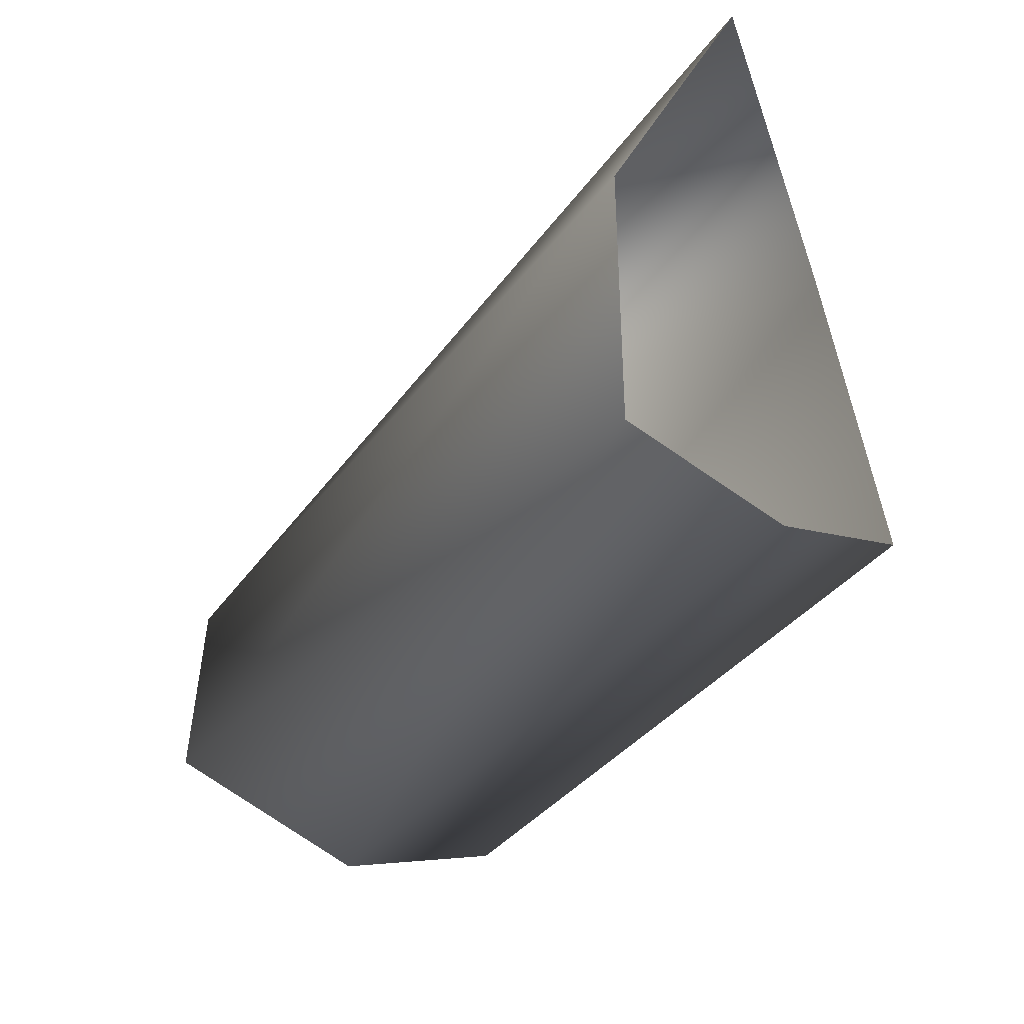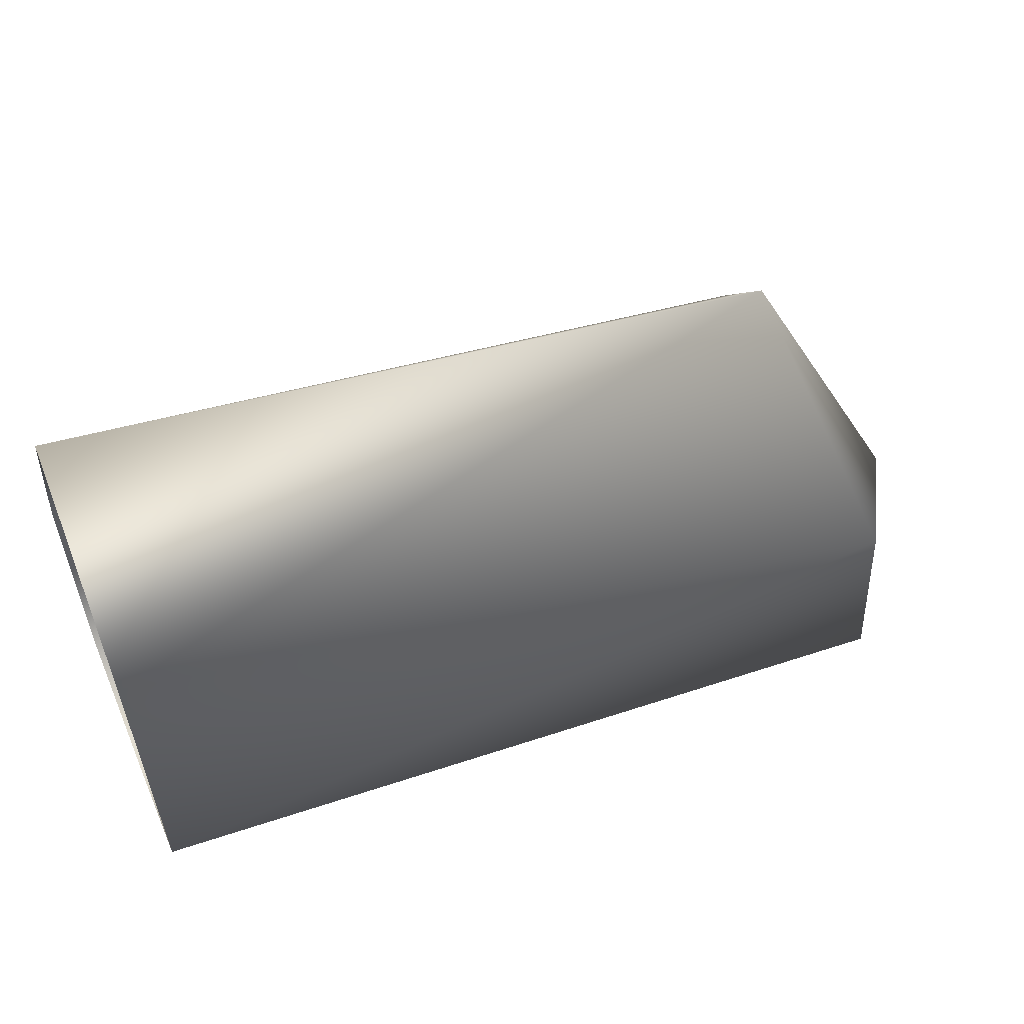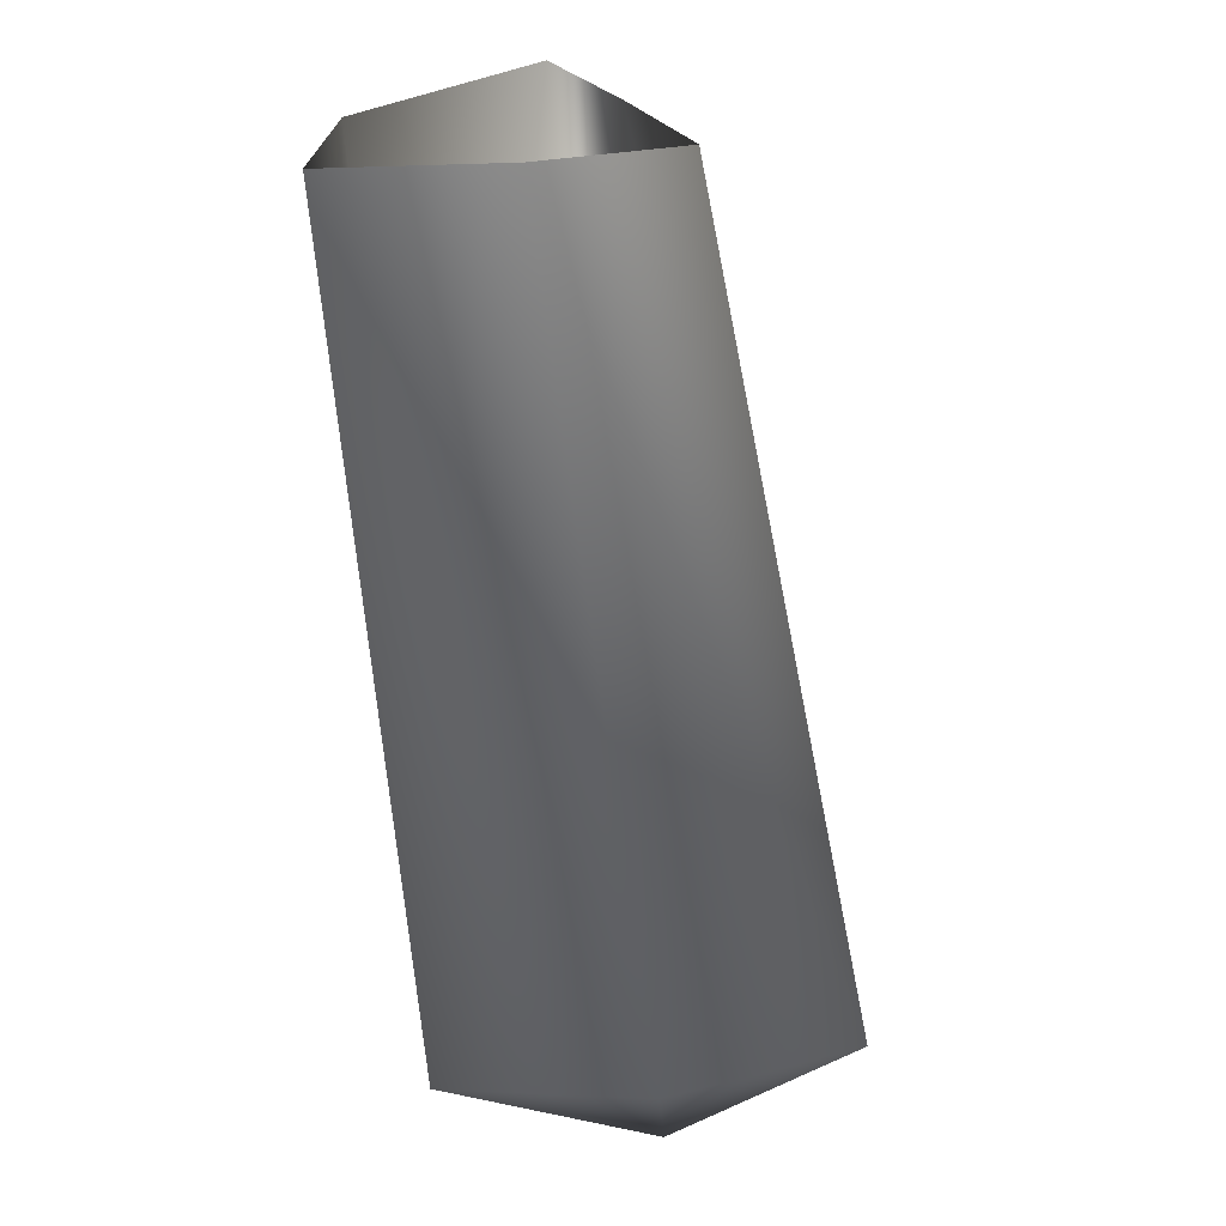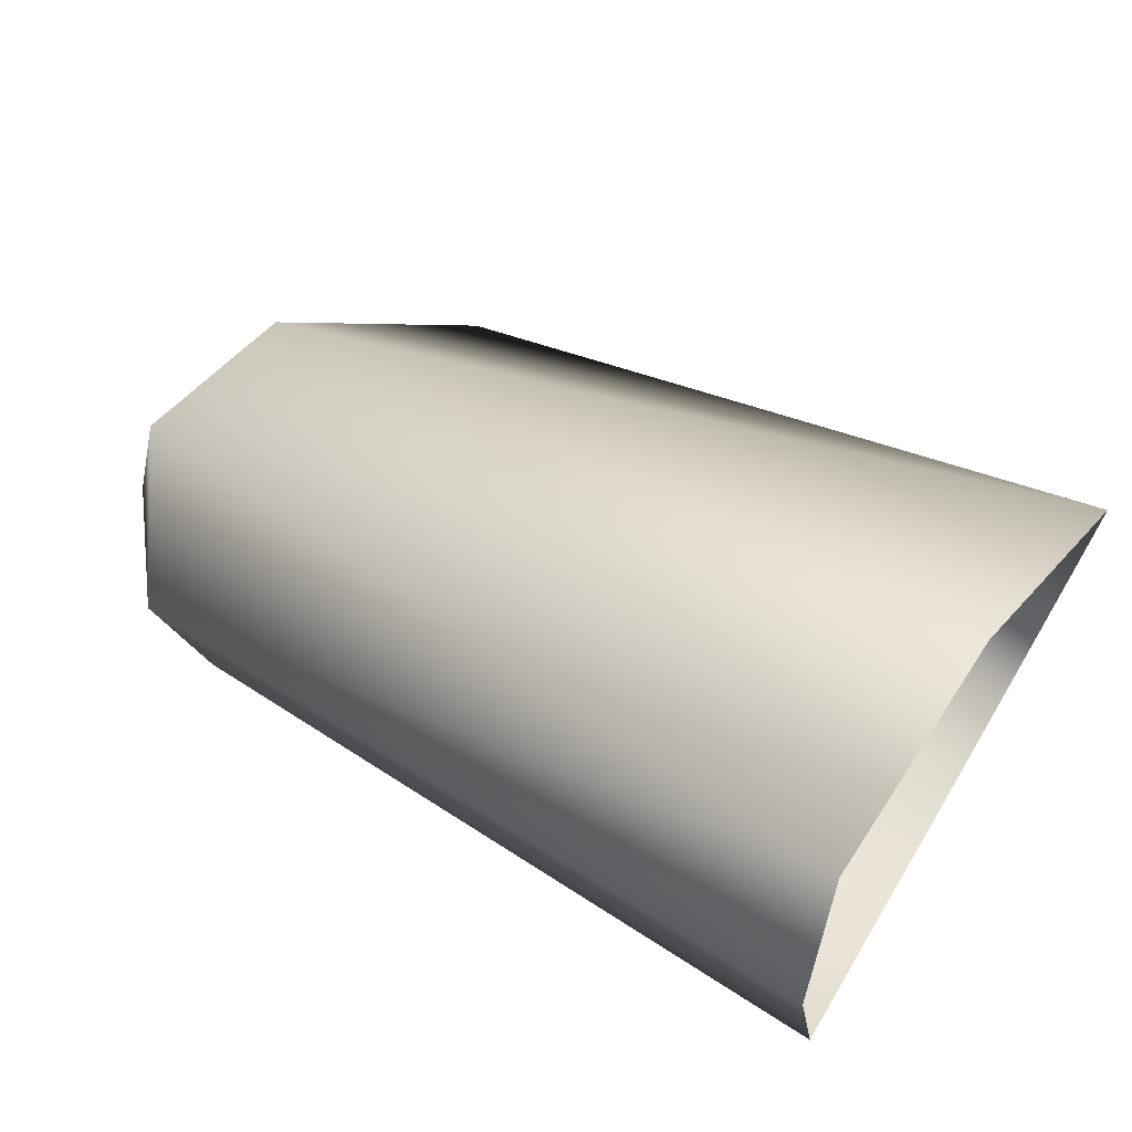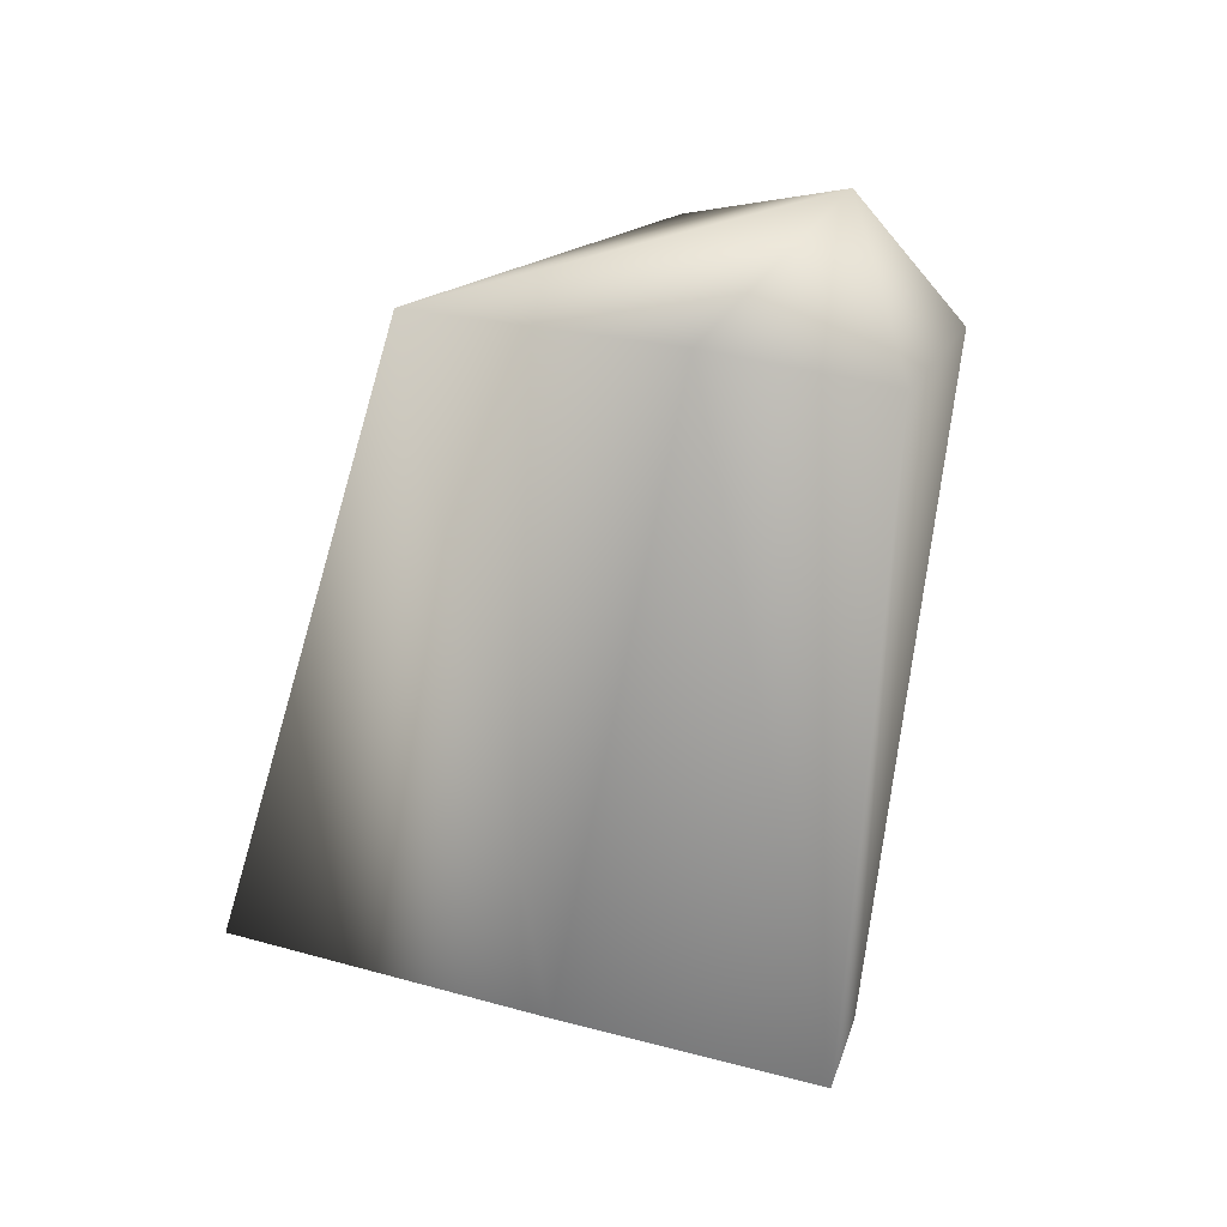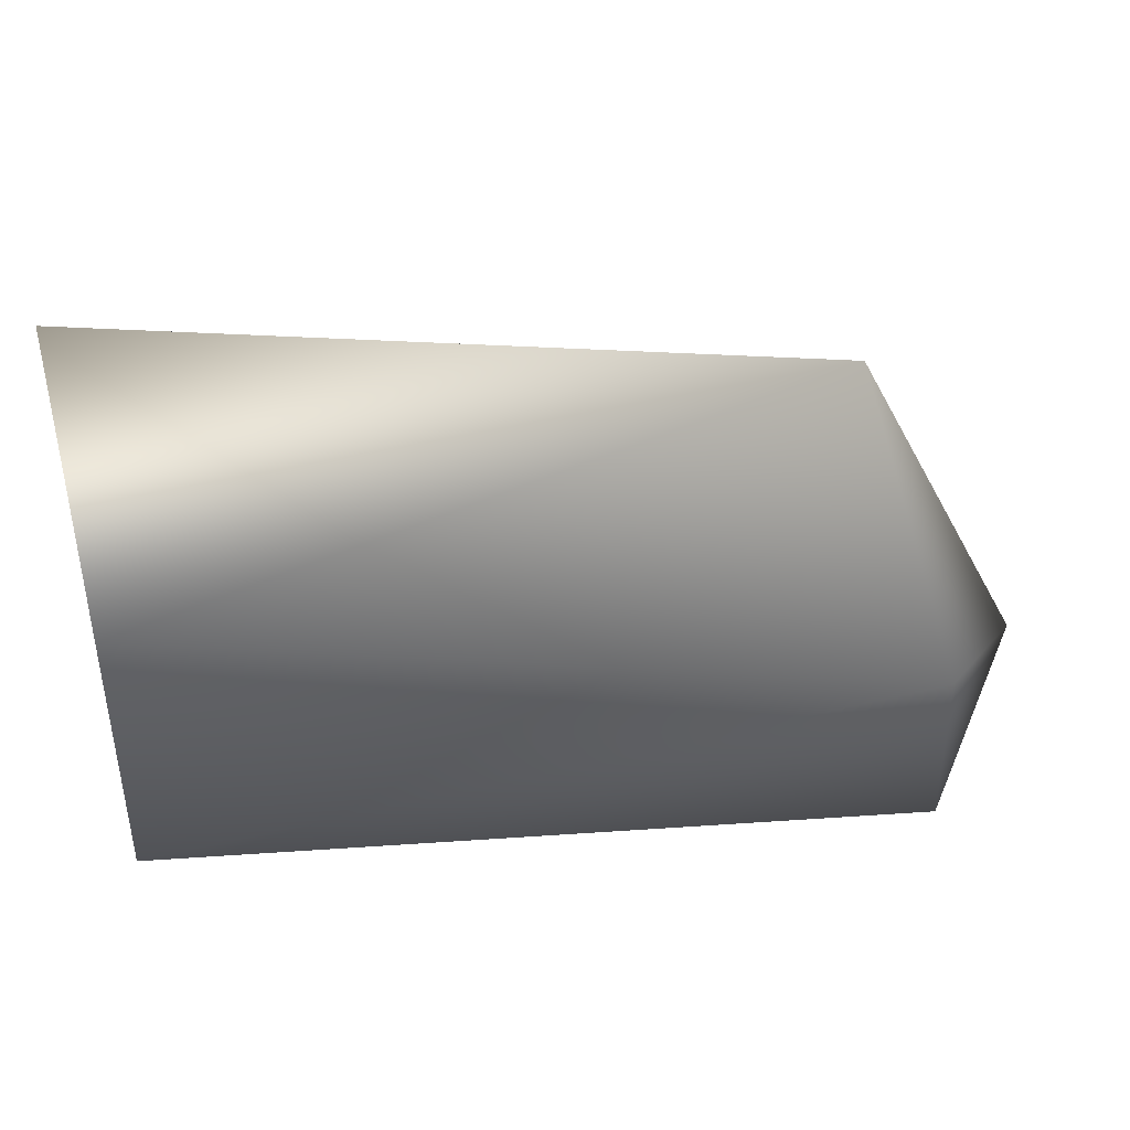
<metadata>
{"format":"obj","ext":"obj","renderer":"f3d","projection":"perspective","resolution":1024,"background":"white","views":[{"elev":-39.1,"azim":-124.4,"up":"+Z"},{"elev":57.3,"azim":-23.1,"up":"+Z"},{"elev":-71.8,"azim":-86.5,"up":"+Z"},{"elev":51.0,"azim":-148.1,"up":"+Y"},{"elev":-63.0,"azim":80.6,"up":"+Y"},{"elev":49.3,"azim":-6.8,"up":"+Z"}]}
</metadata>
<code>
v -5 1 21
v -1 11 7
v -45 3 26
v -1 11 7
v -45 12 7
v -45 3 26
v -1 11 7
v 0 11 -3
v -45 12 7
v 0 11 -3
v -45 12 -9
v -45 12 7
v 0 11 -3
v -1 0 -7
v -45 12 -9
v -1 0 -7
v -45 3 -11
v -45 12 -9
v -1 0 -7
v -1 -10 -3
v -45 3 -11
v -1 -10 -3
v -45 -4 -9
v -45 3 -11
v -1 -10 -3
v -1 -9 7
v -45 -4 -9
v -1 -9 7
v -45 -1 7
v -45 -4 -9
v -1 -9 7
v -5 1 21
v -45 -1 7
v -5 1 21
v -45 3 26
v -45 -1 7
v 5 0 0
v -1 11 7
v -5 1 21
v 5 0 0
v 0 11 -3
v -1 11 7
v 5 0 0
v -1 0 -7
v 0 11 -3
v 5 0 0
v -1 -10 -3
v -1 0 -7
v 5 0 0
v -1 -9 7
v -1 -10 -3
v 5 0 0
v -5 1 21
v -1 -9 7
f 1 2 3
f 4 5 6
f 7 8 9
f 10 11 12
f 13 14 15
f 16 17 18
f 19 20 21
f 22 23 24
f 25 26 27
f 28 29 30
f 31 32 33
f 34 35 36
f 37 38 39
f 40 41 42
f 43 44 45
f 46 47 48
f 49 50 51
f 52 53 54

</code>
